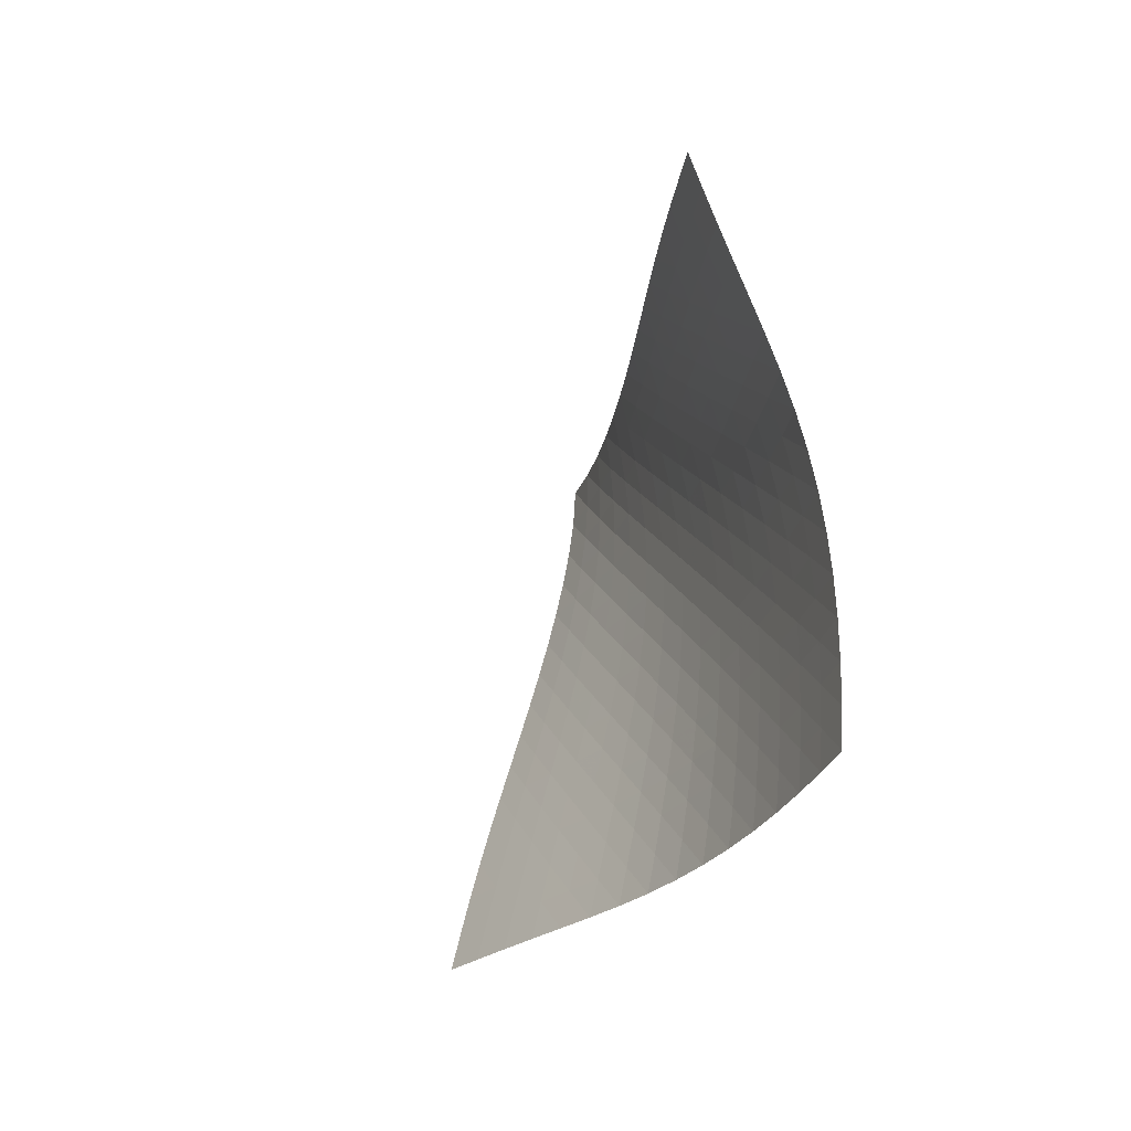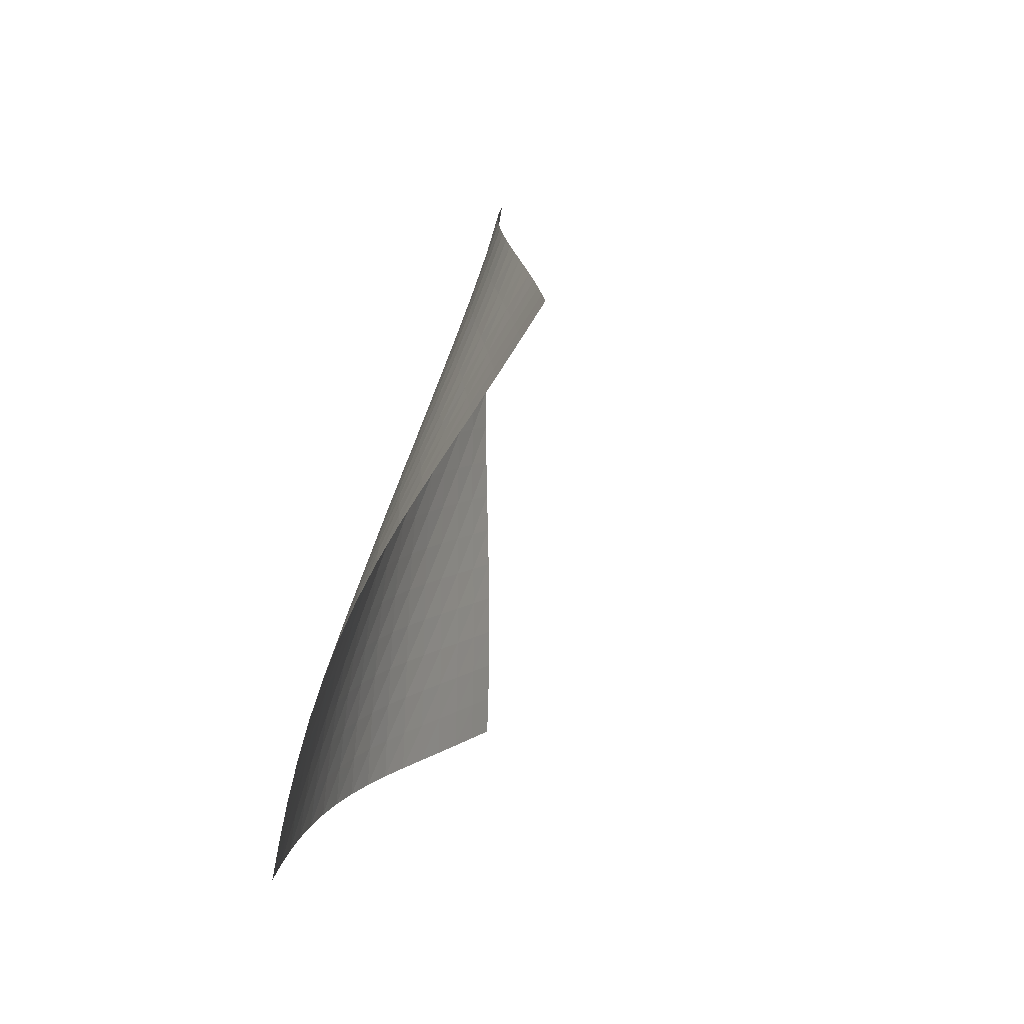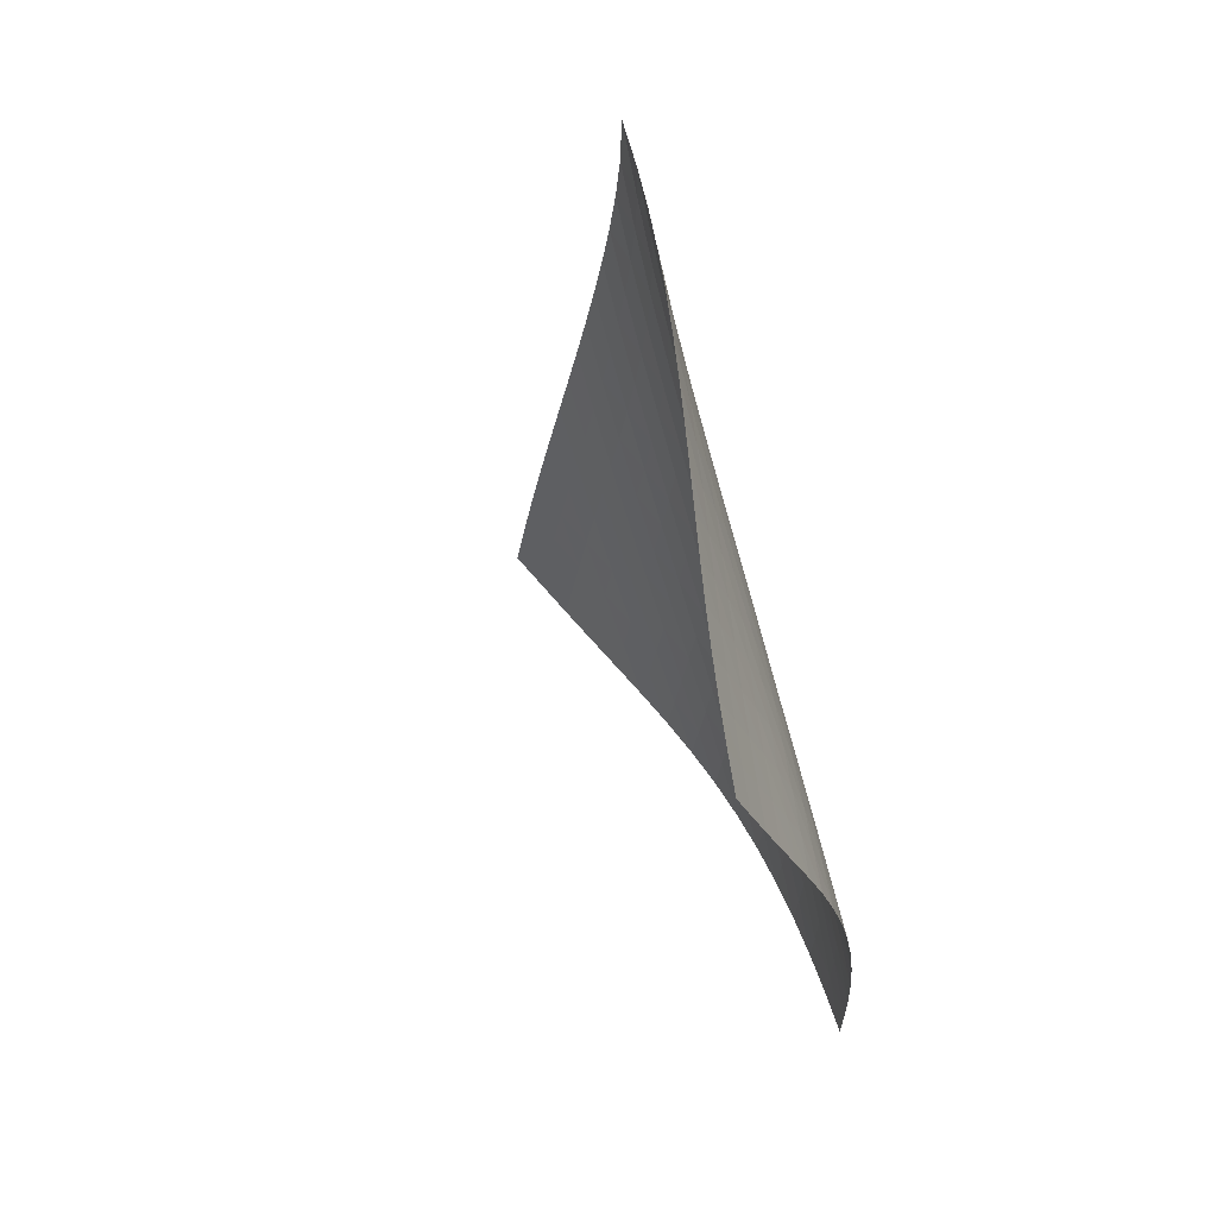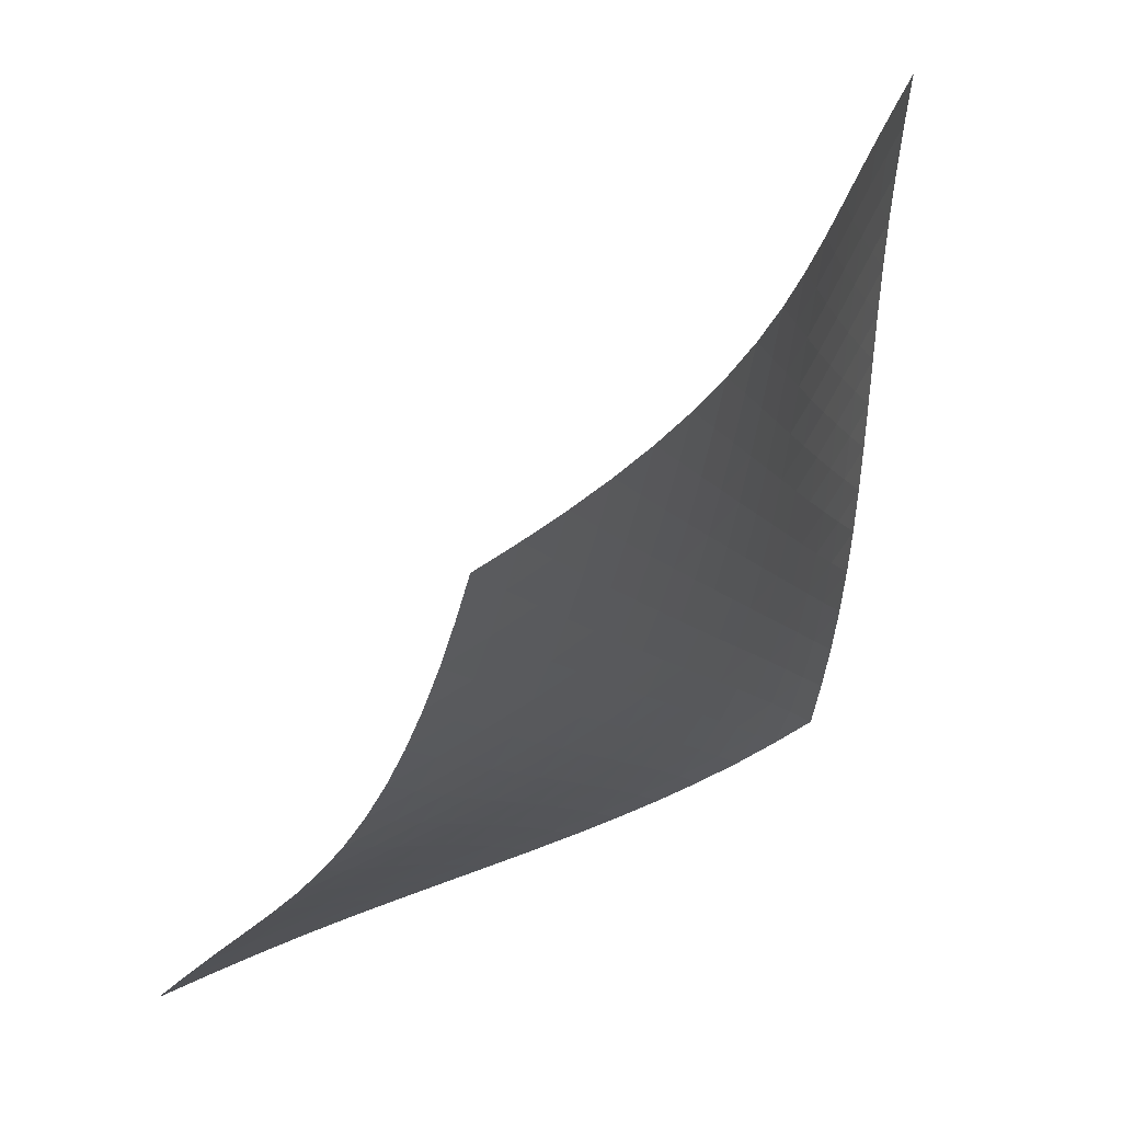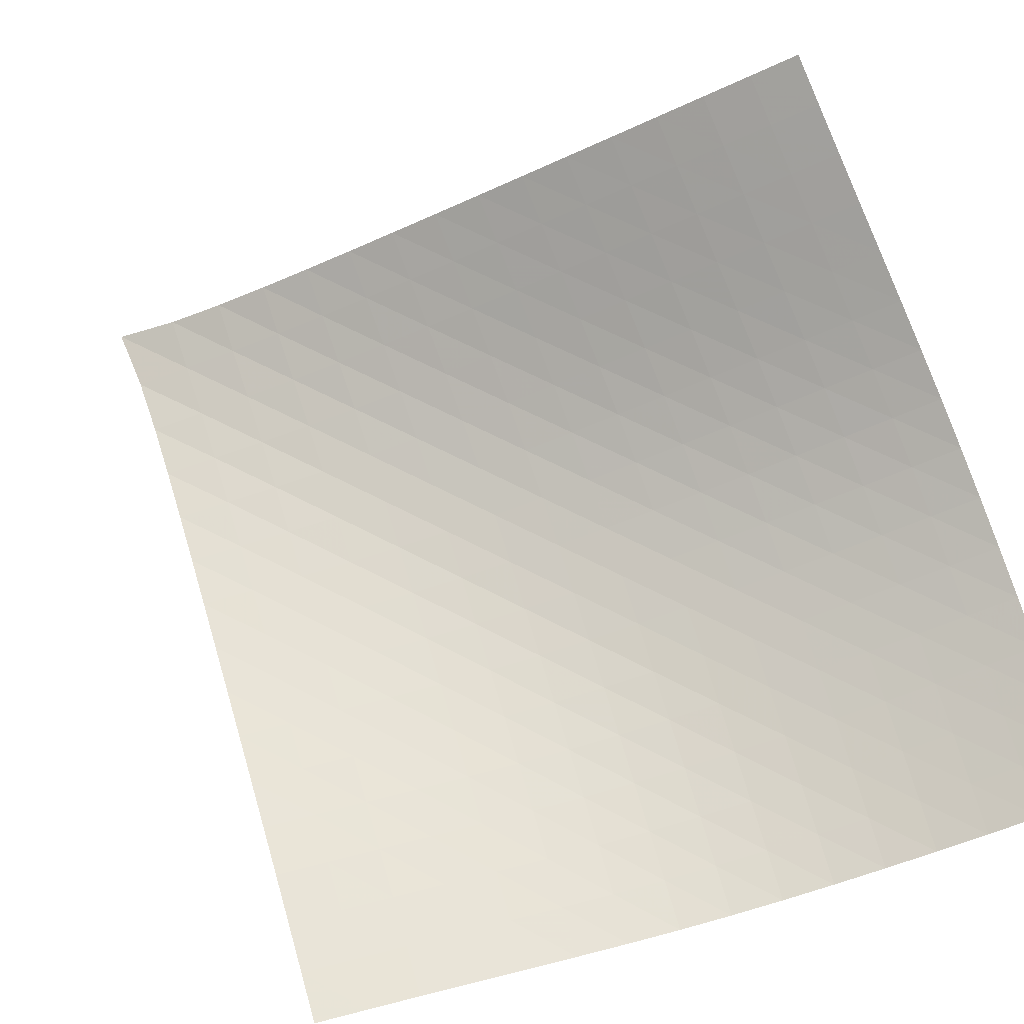
<metadata>
{"format":"obj","ext":"obj","renderer":"f3d","projection":"perspective","resolution":1024,"background":"white","views":[{"elev":-78.5,"azim":29.2,"up":"+Y"},{"elev":-33.8,"azim":-139.2,"up":"+Y"},{"elev":14.2,"azim":31.5,"up":"+Y"},{"elev":-18.6,"azim":26.7,"up":"+Z"},{"elev":33.6,"azim":-50.8,"up":"+Z"}]}
</metadata>
<code>
v -6.495 -0.04728 6.495
v -0.5286 -10.16 12.81
v -12.81 -10.16 0.5286
v -3.258 -18.32 3.258
v -12.39 -9.518 0.9297
v -11.97 -8.871 1.323
v -11.54 -8.219 1.704
v -11.11 -7.562 2.073
v -10.67 -6.9 2.433
v -10.23 -6.235 2.787
v -9.796 -5.568 3.14
v -9.358 -4.899 3.498
v -8.922 -4.23 3.863
v -8.49 -3.561 4.241
v -8.063 -2.89 4.635
v -7.645 -2.218 5.05
v -7.238 -1.538 5.491
v -6.849 -0.8336 5.967
v -5.967 -0.8336 6.849
v -5.491 -1.538 7.238
v -5.05 -2.218 7.645
v -4.635 -2.89 8.063
v -4.241 -3.561 8.49
v -3.863 -4.23 8.922
v -3.498 -4.899 9.358
v -3.14 -5.568 9.796
v -2.787 -6.235 10.23
v -2.433 -6.9 10.67
v -2.073 -7.562 11.11
v -1.704 -8.219 11.54
v -1.323 -8.871 11.97
v -0.9297 -9.518 12.39
v -0.6202 -10.67 12.12
v -0.7071 -11.18 11.42
v -0.7871 -11.69 10.72
v -0.8627 -12.19 10.03
v -0.9411 -12.7 9.328
v -1.033 -13.21 8.636
v -1.151 -13.73 7.955
v -1.303 -14.27 7.292
v -1.493 -14.82 6.649
v -1.719 -15.38 6.03
v -1.977 -15.95 5.434
v -2.265 -16.54 4.861
v -2.577 -17.13 4.309
v -2.91 -17.72 3.776
v -3.776 -17.72 2.91
v -4.309 -17.13 2.577
v -4.861 -16.54 2.265
v -5.434 -15.95 1.977
v -6.03 -15.38 1.719
v -6.649 -14.82 1.493
v -7.292 -14.27 1.303
v -7.955 -13.73 1.151
v -8.636 -13.21 1.033
v -9.328 -12.7 0.9411
v -10.03 -12.19 0.8627
v -10.72 -11.69 0.7871
v -11.42 -11.18 0.7071
v -12.12 -10.67 0.6202
v -6.289 -1.451 6.289
v -6.641 -2.11 5.772
v -7.021 -2.771 5.292
v -7.419 -3.432 4.843
v -7.83 -4.093 4.421
v -8.251 -4.756 4.019
v -8.679 -5.42 3.634
v -9.111 -6.085 3.262
v -9.545 -6.749 2.896
v -9.98 -7.412 2.534
v -10.41 -8.072 2.169
v -10.85 -8.729 1.797
v -11.27 -9.381 1.414
v -11.7 -10.03 1.021
v -5.772 -2.11 6.641
v -6.08 -2.719 6.08
v -6.422 -3.349 5.557
v -6.792 -3.99 5.07
v -7.183 -4.638 4.614
v -7.589 -5.291 4.186
v -8.005 -5.947 3.779
v -8.43 -6.606 3.388
v -8.858 -7.265 3.009
v -9.29 -7.925 2.635
v -9.721 -8.583 2.263
v -10.15 -9.238 1.886
v -10.58 -9.89 1.501
v -11 -10.54 1.107
v -5.292 -2.771 7.021
v -5.557 -3.349 6.422
v -5.855 -3.95 5.855
v -6.189 -4.567 5.326
v -6.553 -5.197 4.832
v -6.939 -5.836 4.371
v -7.341 -6.482 3.937
v -7.754 -7.132 3.525
v -8.175 -7.786 3.127
v -8.601 -8.44 2.74
v -9.028 -9.095 2.357
v -9.456 -9.748 1.973
v -9.881 -10.4 1.584
v -10.3 -11.04 1.188
v -4.843 -3.432 7.419
v -5.07 -3.99 6.792
v -5.326 -4.567 6.189
v -5.619 -5.161 5.619
v -5.949 -5.772 5.086
v -6.309 -6.395 4.588
v -6.691 -7.028 4.122
v -7.09 -7.668 3.682
v -7.5 -8.313 3.262
v -7.917 -8.961 2.856
v -8.339 -9.61 2.458
v -8.762 -10.26 2.063
v -9.184 -10.91 1.667
v -9.605 -11.55 1.266
v -4.421 -4.093 7.83
v -4.614 -4.638 7.183
v -4.832 -5.197 6.553
v -5.086 -5.772 5.949
v -5.378 -6.363 5.378
v -5.706 -6.969 4.843
v -6.064 -7.588 4.342
v -6.443 -8.216 3.87
v -6.838 -8.851 3.423
v -7.244 -9.49 2.994
v -7.657 -10.13 2.577
v -8.074 -10.78 2.167
v -8.491 -11.42 1.759
v -8.909 -12.06 1.35
v -4.019 -4.756 8.251
v -4.186 -5.291 7.589
v -4.371 -5.836 6.939
v -4.588 -6.395 6.309
v -4.843 -6.969 5.706
v -5.137 -7.559 5.137
v -5.465 -8.163 4.601
v -5.82 -8.778 4.097
v -6.197 -9.402 3.62
v -6.588 -10.03 3.164
v -6.989 -10.67 2.725
v -7.397 -11.3 2.295
v -7.808 -11.94 1.872
v -8.221 -12.57 1.451
v -3.634 -5.42 8.679
v -3.779 -5.947 8.005
v -3.937 -6.482 7.341
v -4.122 -7.028 6.691
v -4.342 -7.588 6.064
v -4.601 -8.163 5.465
v -4.898 -8.753 4.898
v -5.227 -9.356 4.363
v -5.581 -9.968 3.856
v -5.954 -10.59 3.373
v -6.341 -11.21 2.909
v -6.737 -11.84 2.458
v -7.139 -12.47 2.017
v -7.545 -13.1 1.581
v -3.262 -6.085 9.111
v -3.388 -6.606 8.43
v -3.525 -7.132 7.754
v -3.682 -7.668 7.09
v -3.87 -8.216 6.443
v -4.097 -8.778 5.82
v -4.363 -9.356 5.227
v -4.664 -9.946 4.664
v -4.994 -10.55 4.13
v -5.347 -11.16 3.62
v -5.718 -11.77 3.132
v -6.1 -12.39 2.66
v -6.491 -13.02 2.199
v -6.889 -13.64 1.747
v -2.896 -6.749 9.545
v -3.009 -7.265 8.858
v -3.127 -7.786 8.175
v -3.262 -8.313 7.5
v -3.423 -8.851 6.838
v -3.62 -9.402 6.197
v -3.856 -9.968 5.581
v -4.13 -10.55 4.994
v -4.435 -11.14 4.435
v -4.768 -11.74 3.902
v -5.12 -12.35 3.391
v -5.488 -12.96 2.898
v -5.867 -13.58 2.419
v -6.254 -14.2 1.951
v -2.534 -7.412 9.98
v -2.635 -7.925 9.29
v -2.74 -8.44 8.601
v -2.856 -8.961 7.917
v -2.994 -9.49 7.244
v -3.164 -10.03 6.588
v -3.373 -10.59 5.954
v -3.62 -11.16 5.347
v -3.902 -11.74 4.768
v -4.213 -12.33 4.213
v -4.548 -12.93 3.682
v -4.901 -13.54 3.171
v -5.267 -14.15 2.675
v -5.644 -14.76 2.191
v -2.169 -8.072 10.41
v -2.263 -8.583 9.721
v -2.357 -9.095 9.028
v -2.458 -9.61 8.339
v -2.577 -10.13 7.657
v -2.725 -10.67 6.989
v -2.909 -11.21 6.341
v -3.132 -11.77 5.718
v -3.391 -12.35 5.12
v -3.682 -12.93 4.548
v -3.999 -13.53 3.999
v -4.337 -14.13 3.471
v -4.691 -14.73 2.96
v -5.058 -15.34 2.463
v -1.797 -8.729 10.85
v -1.886 -9.238 10.15
v -1.973 -9.748 9.456
v -2.063 -10.26 8.762
v -2.167 -10.78 8.074
v -2.295 -11.3 7.397
v -2.458 -11.84 6.737
v -2.66 -12.39 6.1
v -2.898 -12.96 5.488
v -3.171 -13.54 4.901
v -3.471 -14.13 4.337
v -3.795 -14.72 3.795
v -4.137 -15.32 3.271
v -4.493 -15.93 2.762
v -1.414 -9.381 11.27
v -1.501 -9.89 10.58
v -1.584 -10.4 9.881
v -1.667 -10.91 9.184
v -1.759 -11.42 8.491
v -1.872 -11.94 7.808
v -2.017 -12.47 7.139
v -2.199 -13.02 6.491
v -2.419 -13.58 5.867
v -2.675 -14.15 5.267
v -2.96 -14.73 4.691
v -3.271 -15.32 4.137
v -3.602 -15.92 3.602
v -3.95 -16.52 3.083
v -1.021 -10.03 11.7
v -1.107 -10.54 11
v -1.188 -11.04 10.3
v -1.266 -11.55 9.605
v -1.35 -12.06 8.909
v -1.451 -12.57 8.221
v -1.581 -13.1 7.545
v -1.747 -13.64 6.889
v -1.951 -14.2 6.254
v -2.191 -14.76 5.644
v -2.463 -15.34 5.058
v -2.762 -15.93 4.493
v -3.083 -16.52 3.95
v -3.423 -17.12 3.423
f 256 46 4
f 256 4 47
f 5 74 60
f 5 60 3
f 74 88 59
f 74 59 60
f 88 102 58
f 88 58 59
f 102 116 57
f 102 57 58
f 116 130 56
f 116 56 57
f 130 144 55
f 130 55 56
f 144 158 54
f 144 54 55
f 158 172 53
f 158 53 54
f 172 186 52
f 172 52 53
f 186 200 51
f 186 51 52
f 200 214 50
f 200 50 51
f 214 228 49
f 214 49 50
f 228 242 48
f 228 48 49
f 242 256 47
f 242 47 48
f 1 19 61
f 1 61 18
f 18 61 62
f 18 62 17
f 17 62 63
f 17 63 16
f 16 63 64
f 16 64 15
f 15 64 65
f 15 65 14
f 14 65 66
f 14 66 13
f 13 66 67
f 13 67 12
f 12 67 68
f 12 68 11
f 11 68 69
f 11 69 10
f 10 69 70
f 10 70 9
f 9 70 71
f 9 71 8
f 8 71 72
f 8 72 7
f 7 72 73
f 7 73 6
f 6 73 74
f 6 74 5
f 19 20 75
f 19 75 61
f 61 75 76
f 61 76 62
f 62 76 77
f 62 77 63
f 63 77 78
f 63 78 64
f 64 78 79
f 64 79 65
f 65 79 80
f 65 80 66
f 66 80 81
f 66 81 67
f 67 81 82
f 67 82 68
f 68 82 83
f 68 83 69
f 69 83 84
f 69 84 70
f 70 84 85
f 70 85 71
f 71 85 86
f 71 86 72
f 72 86 87
f 72 87 73
f 73 87 88
f 73 88 74
f 20 21 89
f 20 89 75
f 75 89 90
f 75 90 76
f 76 90 91
f 76 91 77
f 77 91 92
f 77 92 78
f 78 92 93
f 78 93 79
f 79 93 94
f 79 94 80
f 80 94 95
f 80 95 81
f 81 95 96
f 81 96 82
f 82 96 97
f 82 97 83
f 83 97 98
f 83 98 84
f 84 98 99
f 84 99 85
f 85 99 100
f 85 100 86
f 86 100 101
f 86 101 87
f 87 101 102
f 87 102 88
f 21 22 103
f 21 103 89
f 89 103 104
f 89 104 90
f 90 104 105
f 90 105 91
f 91 105 106
f 91 106 92
f 92 106 107
f 92 107 93
f 93 107 108
f 93 108 94
f 94 108 109
f 94 109 95
f 95 109 110
f 95 110 96
f 96 110 111
f 96 111 97
f 97 111 112
f 97 112 98
f 98 112 113
f 98 113 99
f 99 113 114
f 99 114 100
f 100 114 115
f 100 115 101
f 101 115 116
f 101 116 102
f 22 23 117
f 22 117 103
f 103 117 118
f 103 118 104
f 104 118 119
f 104 119 105
f 105 119 120
f 105 120 106
f 106 120 121
f 106 121 107
f 107 121 122
f 107 122 108
f 108 122 123
f 108 123 109
f 109 123 124
f 109 124 110
f 110 124 125
f 110 125 111
f 111 125 126
f 111 126 112
f 112 126 127
f 112 127 113
f 113 127 128
f 113 128 114
f 114 128 129
f 114 129 115
f 115 129 130
f 115 130 116
f 23 24 131
f 23 131 117
f 117 131 132
f 117 132 118
f 118 132 133
f 118 133 119
f 119 133 134
f 119 134 120
f 120 134 135
f 120 135 121
f 121 135 136
f 121 136 122
f 122 136 137
f 122 137 123
f 123 137 138
f 123 138 124
f 124 138 139
f 124 139 125
f 125 139 140
f 125 140 126
f 126 140 141
f 126 141 127
f 127 141 142
f 127 142 128
f 128 142 143
f 128 143 129
f 129 143 144
f 129 144 130
f 24 25 145
f 24 145 131
f 131 145 146
f 131 146 132
f 132 146 147
f 132 147 133
f 133 147 148
f 133 148 134
f 134 148 149
f 134 149 135
f 135 149 150
f 135 150 136
f 136 150 151
f 136 151 137
f 137 151 152
f 137 152 138
f 138 152 153
f 138 153 139
f 139 153 154
f 139 154 140
f 140 154 155
f 140 155 141
f 141 155 156
f 141 156 142
f 142 156 157
f 142 157 143
f 143 157 158
f 143 158 144
f 25 26 159
f 25 159 145
f 145 159 160
f 145 160 146
f 146 160 161
f 146 161 147
f 147 161 162
f 147 162 148
f 148 162 163
f 148 163 149
f 149 163 164
f 149 164 150
f 150 164 165
f 150 165 151
f 151 165 166
f 151 166 152
f 152 166 167
f 152 167 153
f 153 167 168
f 153 168 154
f 154 168 169
f 154 169 155
f 155 169 170
f 155 170 156
f 156 170 171
f 156 171 157
f 157 171 172
f 157 172 158
f 26 27 173
f 26 173 159
f 159 173 174
f 159 174 160
f 160 174 175
f 160 175 161
f 161 175 176
f 161 176 162
f 162 176 177
f 162 177 163
f 163 177 178
f 163 178 164
f 164 178 179
f 164 179 165
f 165 179 180
f 165 180 166
f 166 180 181
f 166 181 167
f 167 181 182
f 167 182 168
f 168 182 183
f 168 183 169
f 169 183 184
f 169 184 170
f 170 184 185
f 170 185 171
f 171 185 186
f 171 186 172
f 27 28 187
f 27 187 173
f 173 187 188
f 173 188 174
f 174 188 189
f 174 189 175
f 175 189 190
f 175 190 176
f 176 190 191
f 176 191 177
f 177 191 192
f 177 192 178
f 178 192 193
f 178 193 179
f 179 193 194
f 179 194 180
f 180 194 195
f 180 195 181
f 181 195 196
f 181 196 182
f 182 196 197
f 182 197 183
f 183 197 198
f 183 198 184
f 184 198 199
f 184 199 185
f 185 199 200
f 185 200 186
f 28 29 201
f 28 201 187
f 187 201 202
f 187 202 188
f 188 202 203
f 188 203 189
f 189 203 204
f 189 204 190
f 190 204 205
f 190 205 191
f 191 205 206
f 191 206 192
f 192 206 207
f 192 207 193
f 193 207 208
f 193 208 194
f 194 208 209
f 194 209 195
f 195 209 210
f 195 210 196
f 196 210 211
f 196 211 197
f 197 211 212
f 197 212 198
f 198 212 213
f 198 213 199
f 199 213 214
f 199 214 200
f 29 30 215
f 29 215 201
f 201 215 216
f 201 216 202
f 202 216 217
f 202 217 203
f 203 217 218
f 203 218 204
f 204 218 219
f 204 219 205
f 205 219 220
f 205 220 206
f 206 220 221
f 206 221 207
f 207 221 222
f 207 222 208
f 208 222 223
f 208 223 209
f 209 223 224
f 209 224 210
f 210 224 225
f 210 225 211
f 211 225 226
f 211 226 212
f 212 226 227
f 212 227 213
f 213 227 228
f 213 228 214
f 30 31 229
f 30 229 215
f 215 229 230
f 215 230 216
f 216 230 231
f 216 231 217
f 217 231 232
f 217 232 218
f 218 232 233
f 218 233 219
f 219 233 234
f 219 234 220
f 220 234 235
f 220 235 221
f 221 235 236
f 221 236 222
f 222 236 237
f 222 237 223
f 223 237 238
f 223 238 224
f 224 238 239
f 224 239 225
f 225 239 240
f 225 240 226
f 226 240 241
f 226 241 227
f 227 241 242
f 227 242 228
f 31 32 243
f 31 243 229
f 229 243 244
f 229 244 230
f 230 244 245
f 230 245 231
f 231 245 246
f 231 246 232
f 232 246 247
f 232 247 233
f 233 247 248
f 233 248 234
f 234 248 249
f 234 249 235
f 235 249 250
f 235 250 236
f 236 250 251
f 236 251 237
f 237 251 252
f 237 252 238
f 238 252 253
f 238 253 239
f 239 253 254
f 239 254 240
f 240 254 255
f 240 255 241
f 241 255 256
f 241 256 242
f 32 2 33
f 32 33 243
f 243 33 34
f 243 34 244
f 244 34 35
f 244 35 245
f 245 35 36
f 245 36 246
f 246 36 37
f 246 37 247
f 247 37 38
f 247 38 248
f 248 38 39
f 248 39 249
f 249 39 40
f 249 40 250
f 250 40 41
f 250 41 251
f 251 41 42
f 251 42 252
f 252 42 43
f 252 43 253
f 253 43 44
f 253 44 254
f 254 44 45
f 254 45 255
f 255 45 46
f 255 46 256

</code>
